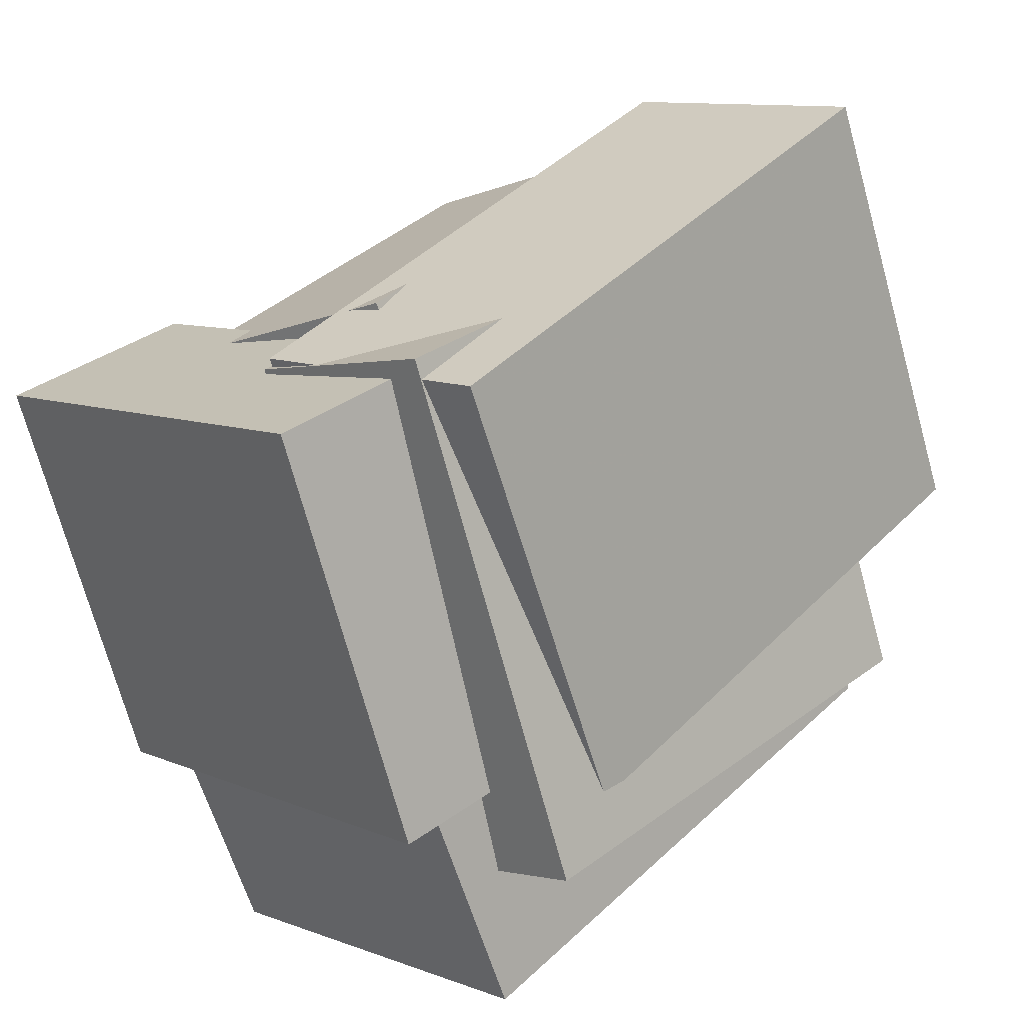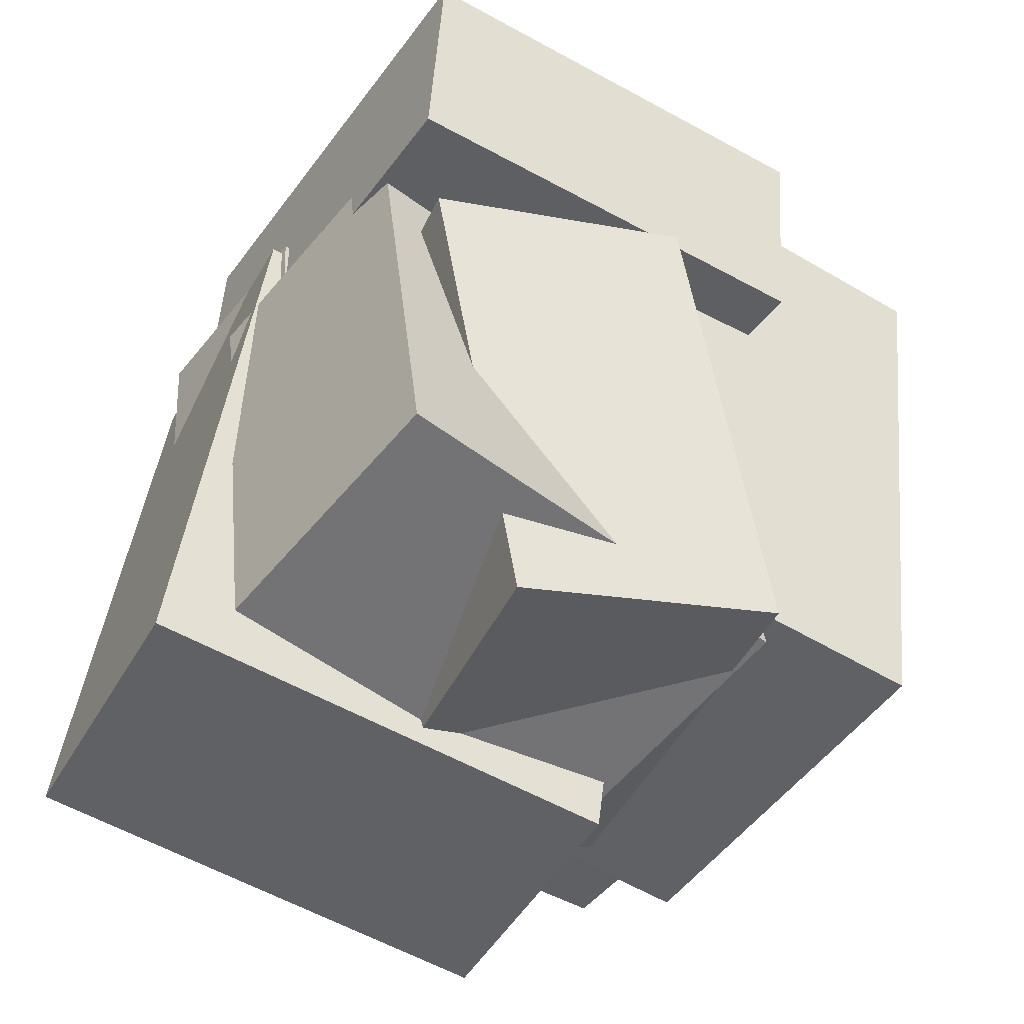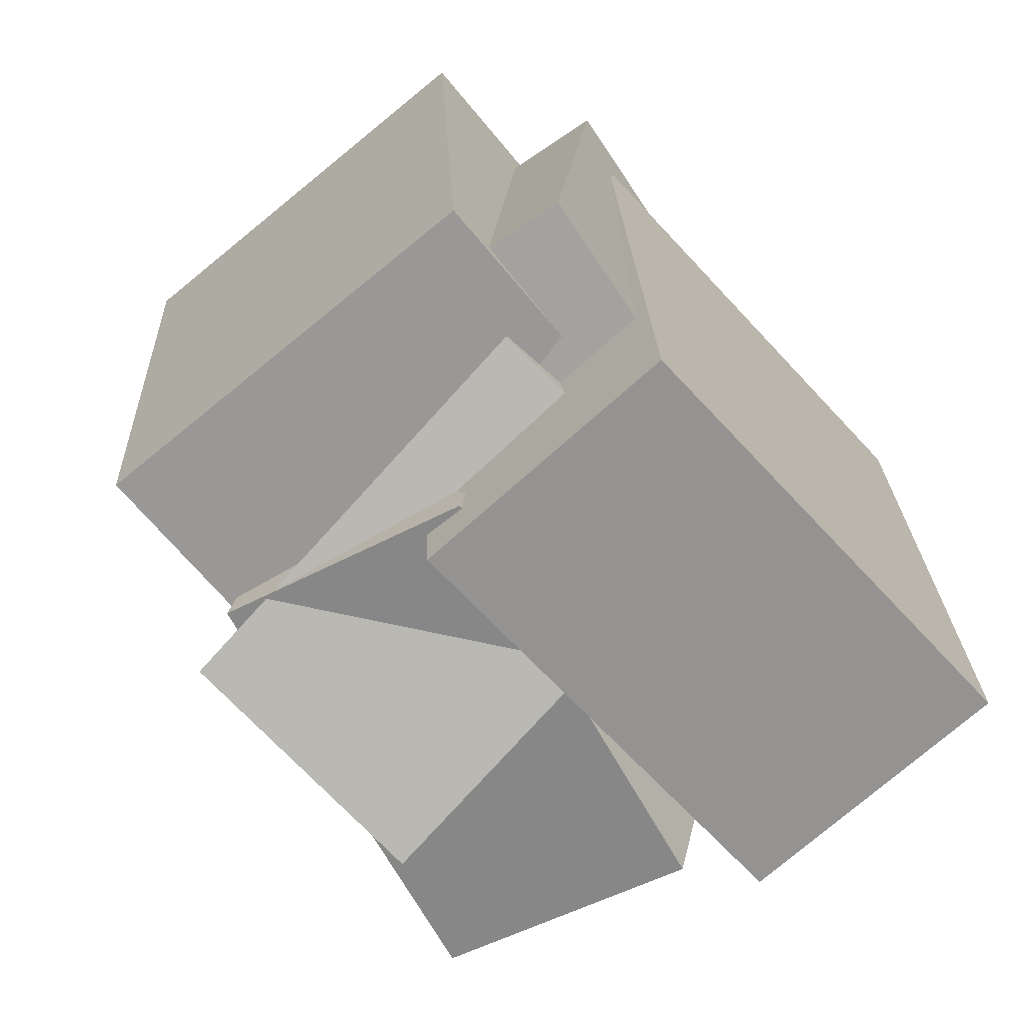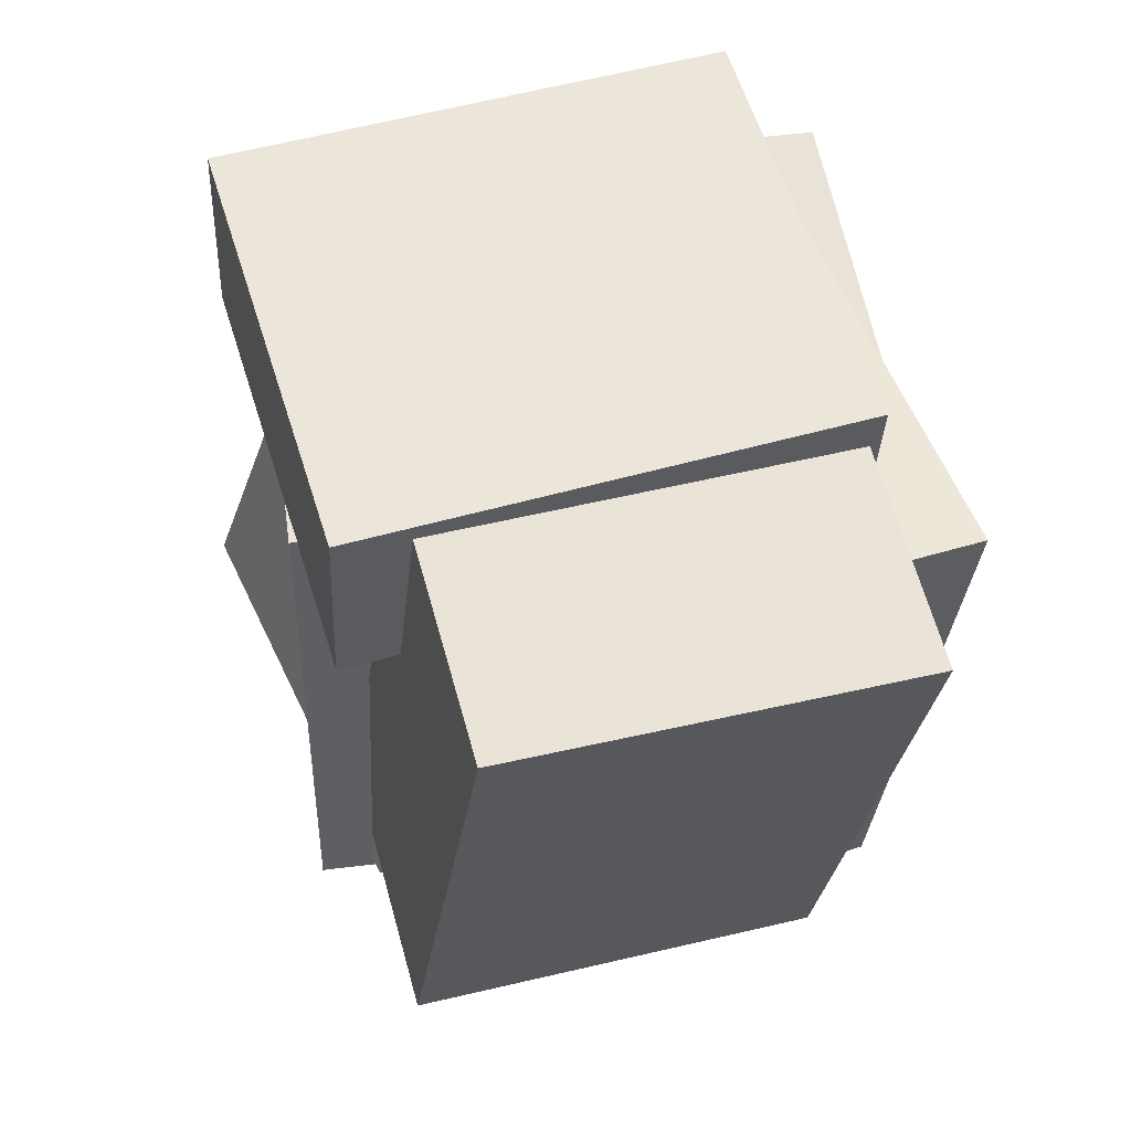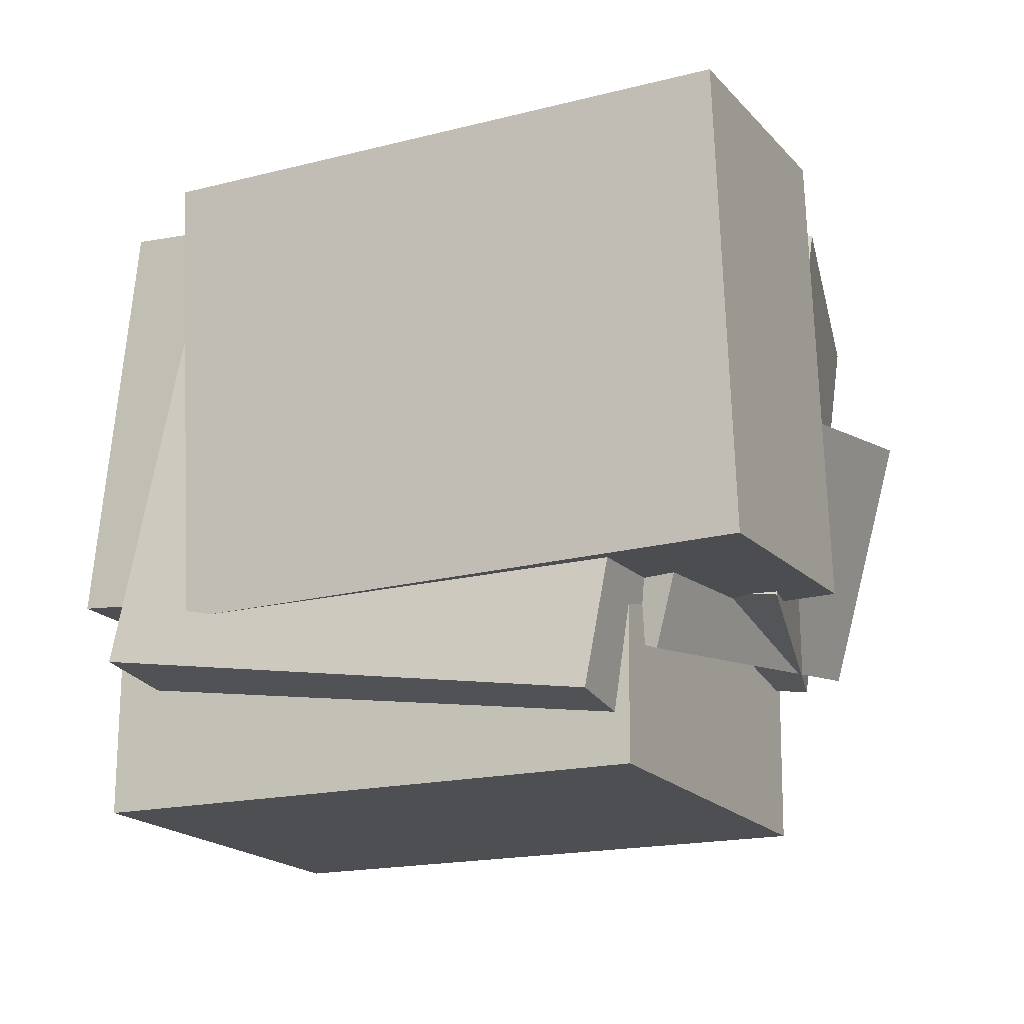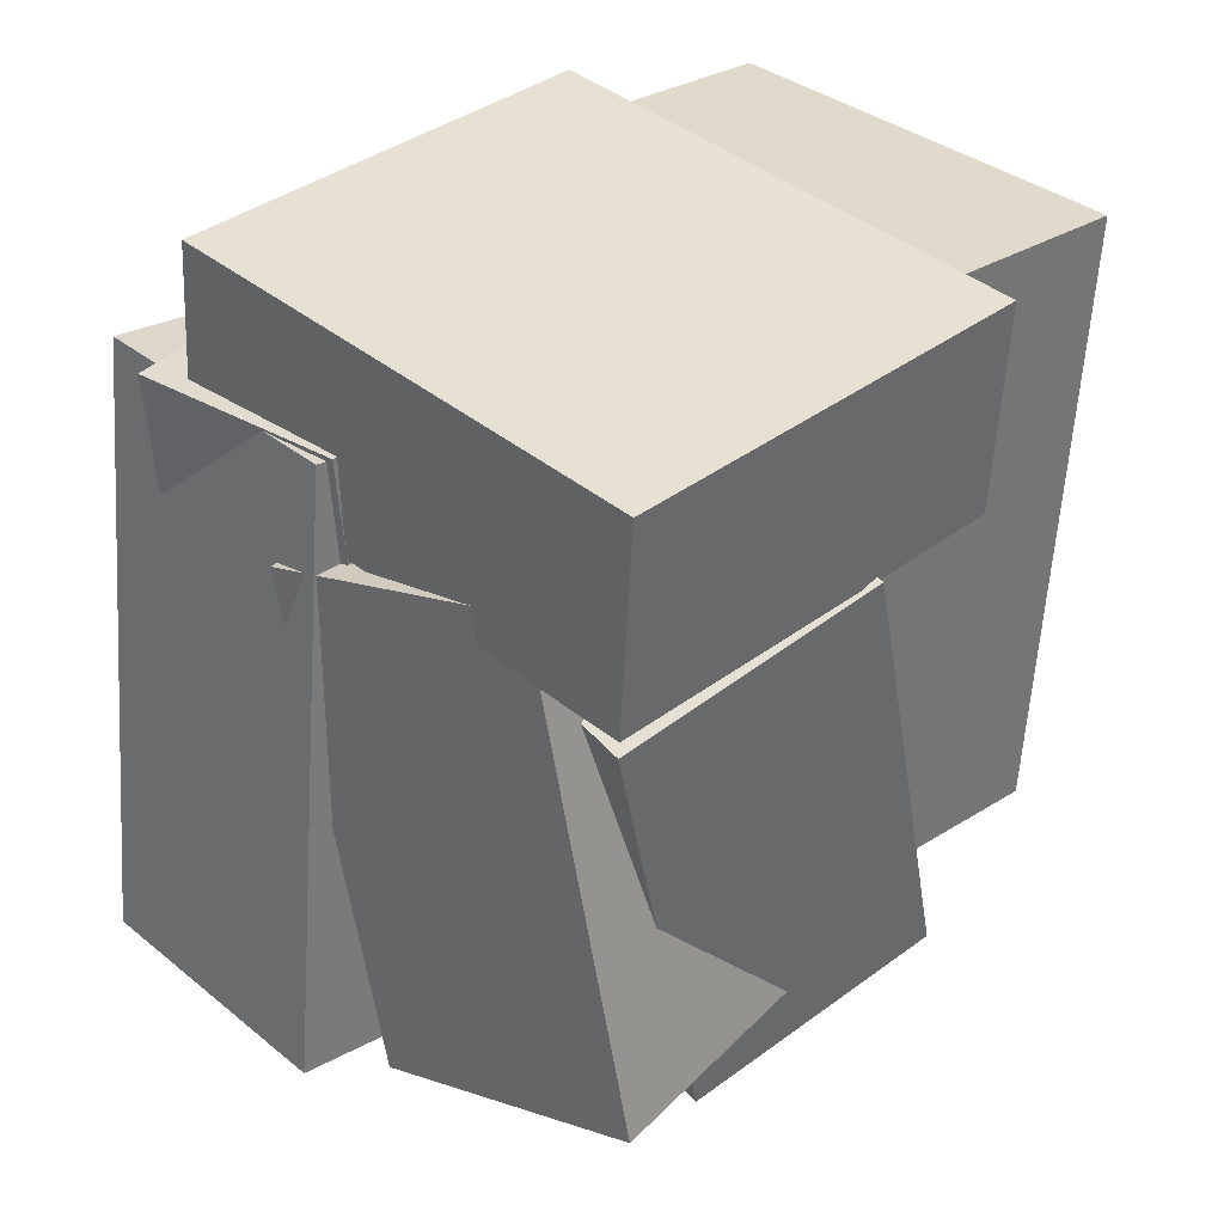
<metadata>
{"format":"obj","ext":"obj","renderer":"f3d","projection":"perspective","resolution":1024,"background":"white","views":[{"elev":30.7,"azim":-130.9,"up":"+Z"},{"elev":-38.9,"azim":75.6,"up":"+Y"},{"elev":-78.5,"azim":-124.2,"up":"+Y"},{"elev":-35.7,"azim":179.6,"up":"+Z"},{"elev":0.5,"azim":-57.6,"up":"+Z"},{"elev":41.7,"azim":62.0,"up":"+Y"}]}
</metadata>
<code>
v -0.4037 0.06698 -0.1919
v -0.2275 0.1138 0.3711
v -0.414 0.3506 -0.2123
v -0.2377 0.3975 0.3507
v 0.2473 0.07583 -0.3965
v 0.4236 0.1227 0.1666
v 0.2371 0.3595 -0.4169
v 0.4133 0.4063 0.1462
f 1.0 7.0 5.0
f 1.0 3.0 7.0
f 1.0 4.0 3.0
f 1.0 2.0 4.0
f 3.0 8.0 7.0
f 3.0 4.0 8.0
f 5.0 7.0 8.0
f 5.0 8.0 6.0
f 1.0 5.0 6.0
f 1.0 6.0 2.0
f 2.0 6.0 8.0
f 2.0 8.0 4.0
v -0.08364 -0.6248 -0.1809
v 0.1686 -0.558 0.3423
v -0.2878 0.02057 -0.1649
v -0.0355 0.08741 0.3583
v 0.2248 -0.5232 -0.3426
v 0.477 -0.4564 0.1807
v 0.02066 0.1221 -0.3266
v 0.2729 0.189 0.1966
f 9.0 15.0 13.0
f 9.0 11.0 15.0
f 9.0 12.0 11.0
f 9.0 10.0 12.0
f 11.0 16.0 15.0
f 11.0 12.0 16.0
f 13.0 15.0 16.0
f 13.0 16.0 14.0
f 9.0 13.0 14.0
f 9.0 14.0 10.0
f 10.0 14.0 16.0
f 10.0 16.0 12.0
v -0.3807 -0.5597 -0.3921
v -0.2831 -0.5003 -0.0479
v -0.4802 0.2401 -0.5019
v -0.3826 0.2995 -0.1577
v 0.1643 -0.5142 -0.5545
v 0.2619 -0.4548 -0.2104
v 0.06483 0.2856 -0.6643
v 0.1625 0.345 -0.3202
f 17.0 23.0 21.0
f 17.0 19.0 23.0
f 17.0 20.0 19.0
f 17.0 18.0 20.0
f 19.0 24.0 23.0
f 19.0 20.0 24.0
f 21.0 23.0 24.0
f 21.0 24.0 22.0
f 17.0 21.0 22.0
f 17.0 22.0 18.0
f 18.0 22.0 24.0
f 18.0 24.0 20.0
v -0.386 -0.7224 -0.08951
v -0.2473 -0.6056 0.527
v -0.5075 0.08273 -0.2148
v -0.3688 0.1996 0.4017
v -0.0139 -0.6805 -0.1812
v 0.1248 -0.5637 0.4353
v -0.1353 0.1246 -0.3064
v 0.003361 0.2414 0.3101
f 25.0 31.0 29.0
f 25.0 27.0 31.0
f 25.0 28.0 27.0
f 25.0 26.0 28.0
f 27.0 32.0 31.0
f 27.0 28.0 32.0
f 29.0 31.0 32.0
f 29.0 32.0 30.0
f 25.0 29.0 30.0
f 25.0 30.0 26.0
f 26.0 30.0 32.0
f 26.0 32.0 28.0
v -0.2836 -0.5456 -0.2473
v -0.2326 -0.6084 0.1086
v -0.2761 0.08983 -0.1362
v -0.2252 0.02701 0.2197
v 0.3067 -0.538 -0.3304
v 0.3577 -0.6008 0.02551
v 0.3142 0.09743 -0.2193
v 0.3651 0.03461 0.1366
f 33.0 39.0 37.0
f 33.0 35.0 39.0
f 33.0 36.0 35.0
f 33.0 34.0 36.0
f 35.0 40.0 39.0
f 35.0 36.0 40.0
f 37.0 39.0 40.0
f 37.0 40.0 38.0
f 33.0 37.0 38.0
f 33.0 38.0 34.0
f 34.0 38.0 40.0
f 34.0 40.0 36.0
v -0.4615 -0.5392 -0.2884
v -0.1883 -0.517 0.3965
v -0.5475 0.1892 -0.2777
v -0.2743 0.2114 0.4072
v -0.178 -0.504 -0.4026
v 0.09522 -0.4818 0.2823
v -0.264 0.2243 -0.3919
v 0.009208 0.2465 0.293
f 41.0 47.0 45.0
f 41.0 43.0 47.0
f 41.0 44.0 43.0
f 41.0 42.0 44.0
f 43.0 48.0 47.0
f 43.0 44.0 48.0
f 45.0 47.0 48.0
f 45.0 48.0 46.0
f 41.0 45.0 46.0
f 41.0 46.0 42.0
f 42.0 46.0 48.0
f 42.0 48.0 44.0

</code>
